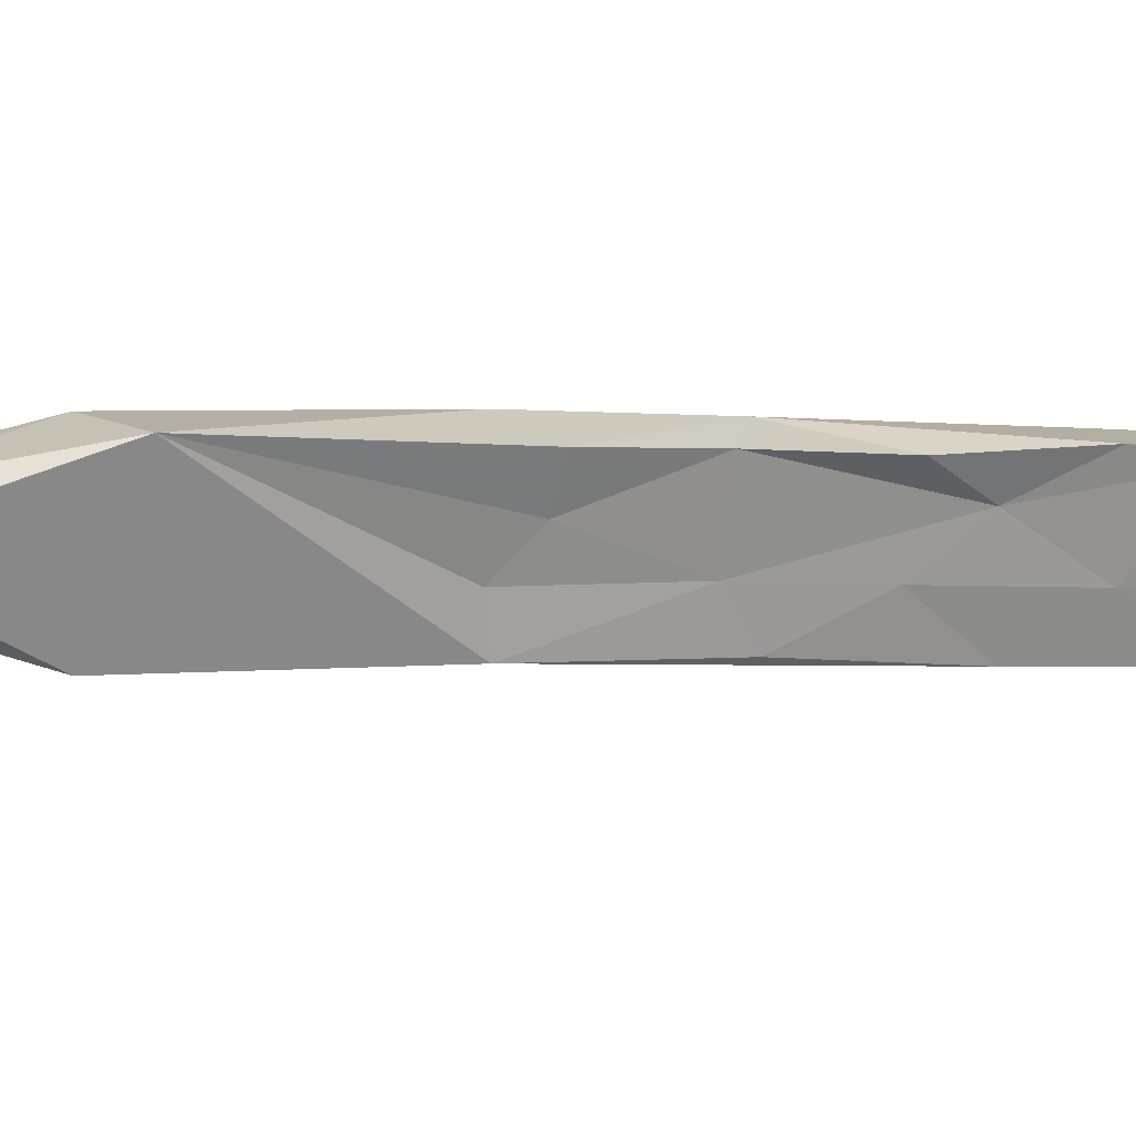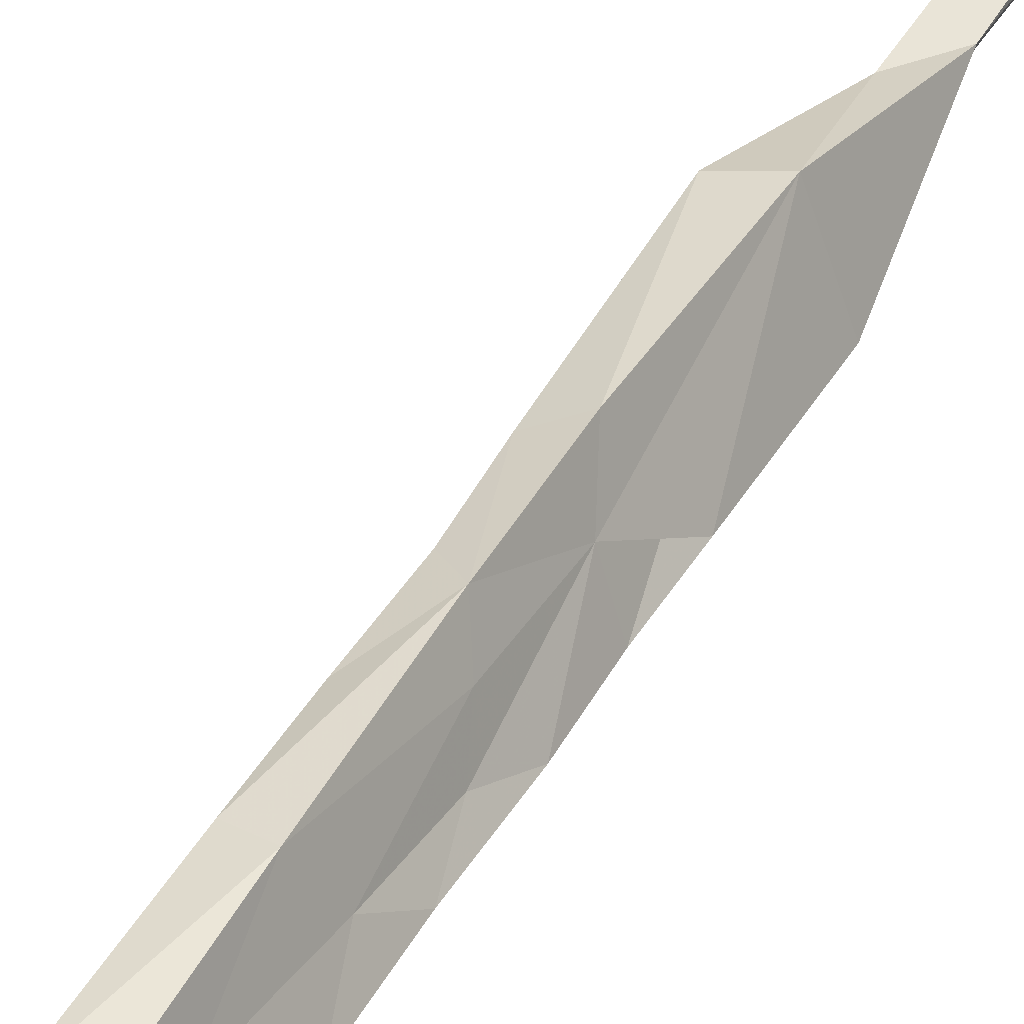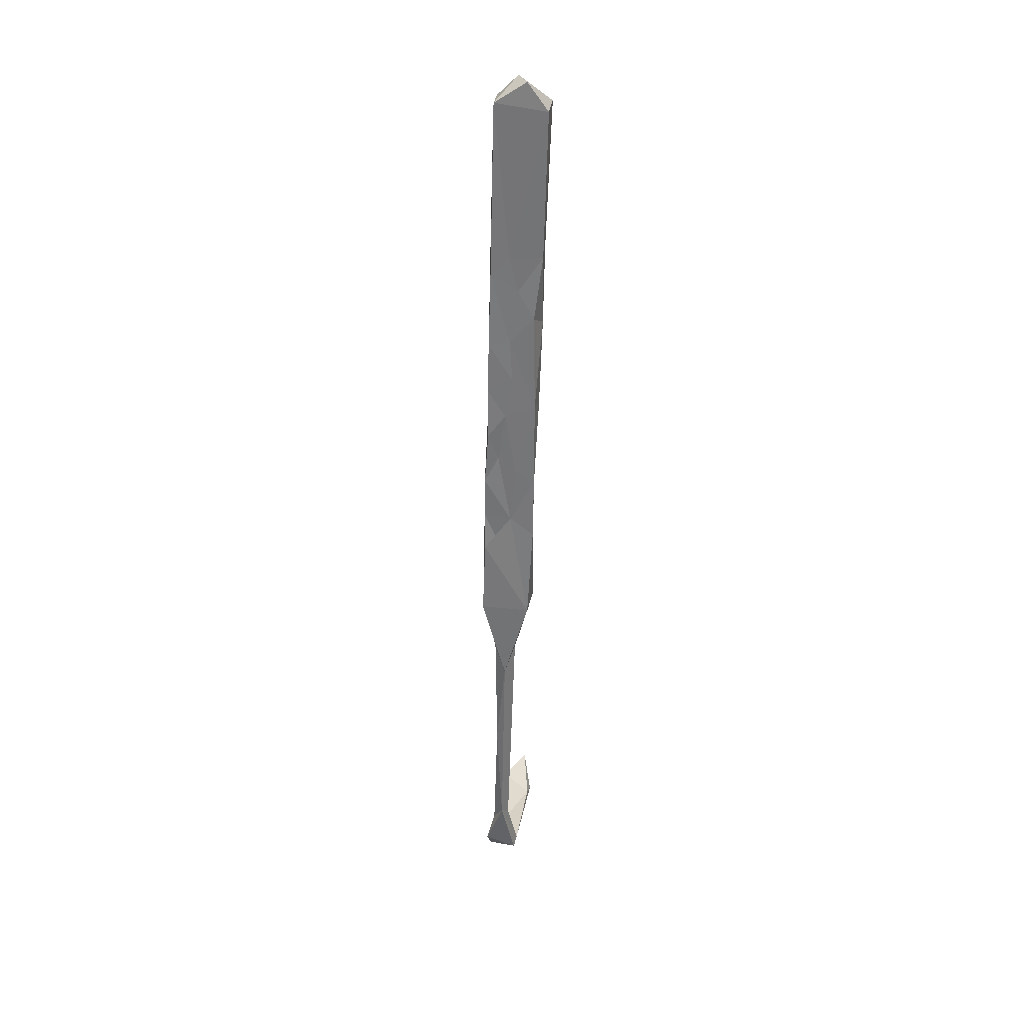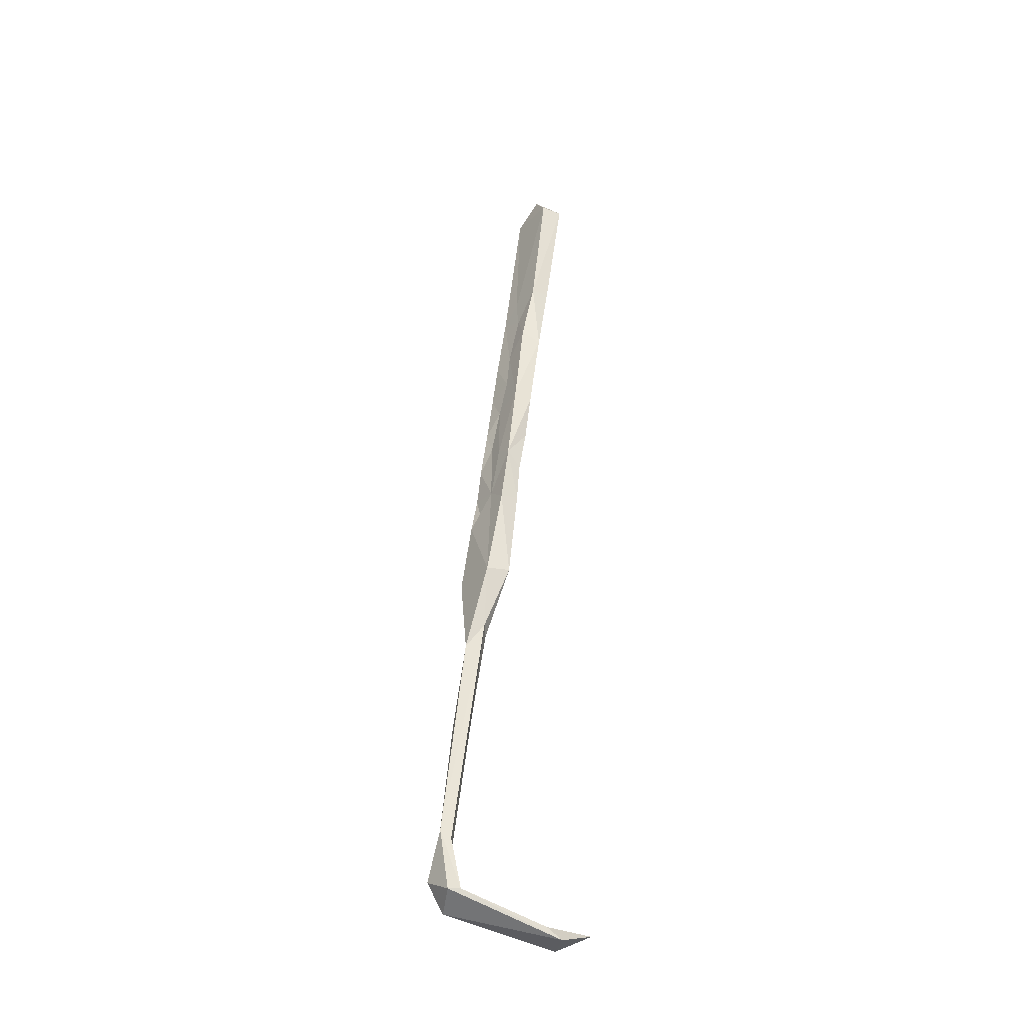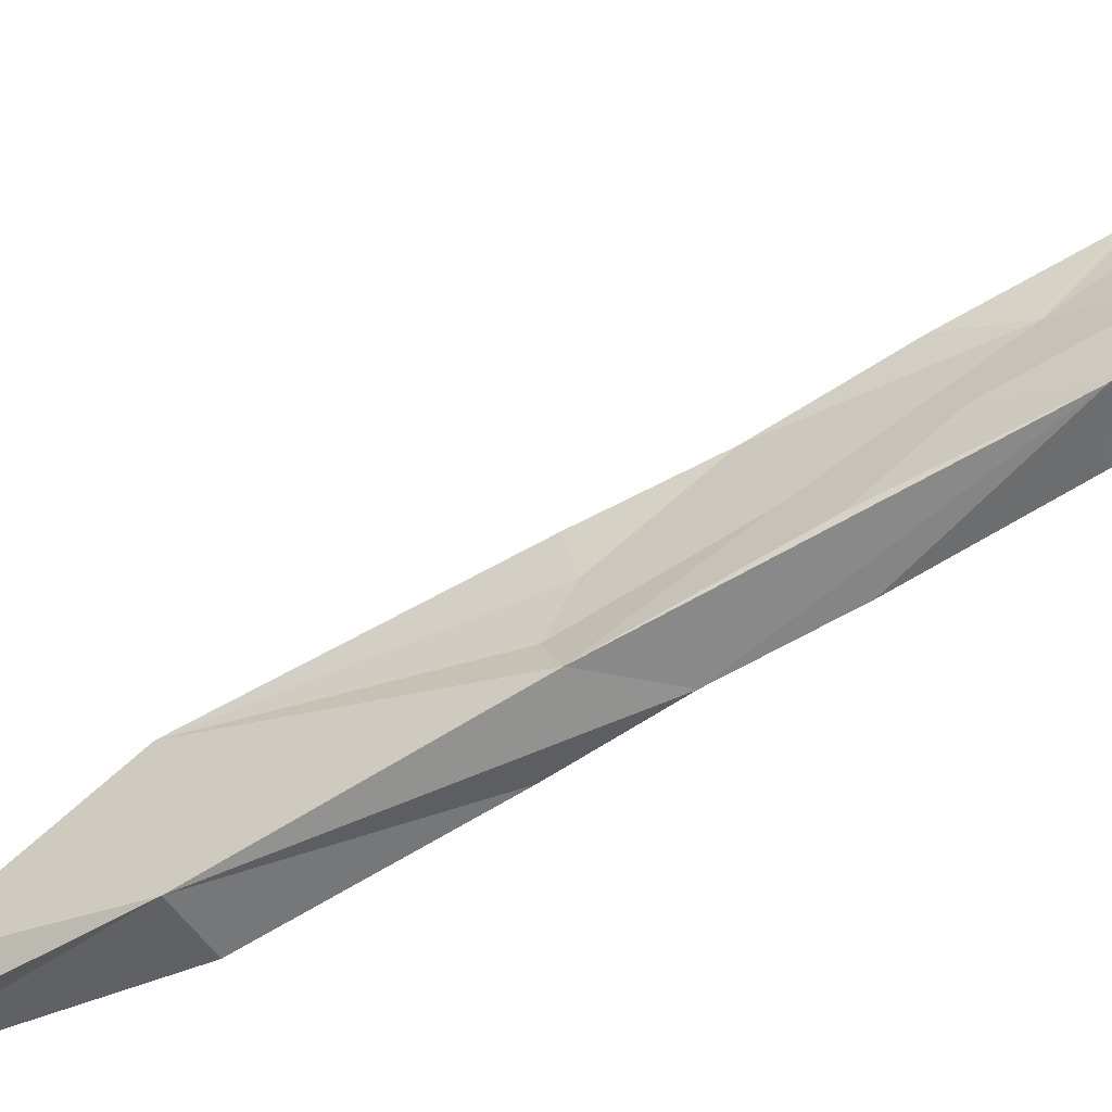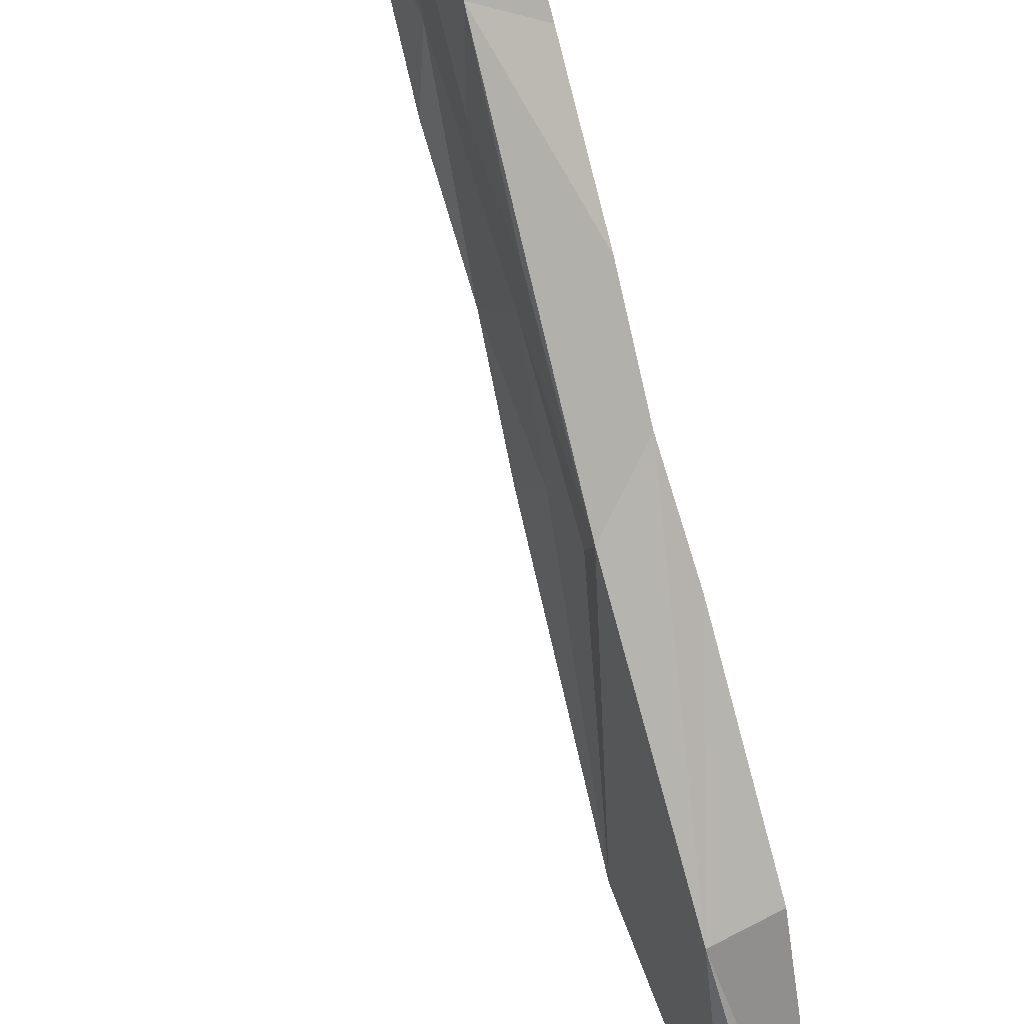
<metadata>
{"format":"obj","ext":"obj","renderer":"f3d","projection":"perspective","resolution":1024,"background":"white","views":[{"elev":2.5,"azim":51.3,"up":"+Z"},{"elev":41.1,"azim":-159.5,"up":"+Z"},{"elev":39.4,"azim":-65.8,"up":"+Y"},{"elev":-37.2,"azim":-13.7,"up":"+Y"},{"elev":-77.4,"azim":112.7,"up":"+Z"},{"elev":-77.5,"azim":-172.6,"up":"+Z"}]}
</metadata>
<code>
v -111 10.17 -358.2
v -109.3 14.73 -356.3
v -109.9 19.61 -358
v -108.7 12.11 -353.2
v -107.7 9.968 -350
v -106.1 25.59 -350.7
v -103 24.52 -351.1
v -108.1 23.43 -355.5
v -103.9 15.46 -351.4
v -105.2 7.338 -351.1
v -106.5 21.23 -359.6
v -105 33.72 -359.9
v -108.8 28.6 -358.5
v -106.8 30.79 -354.7
v -104.7 19.64 -353.4
v -106 15.95 -356.3
v -107.4 10.32 -358.9
v -104.8 25.66 -356.7
v -107.8 37.5 -358.7
v -103.4 44.57 -359.8
v -103.3 35.88 -356.4
v -102.7 28.94 -352.1
v -102.3 45.31 -356.9
v -102.8 52.87 -360.5
v -102.1 34.43 -352.1
v -101.4 43.93 -353.4
v -101.1 40.33 -351.4
v -106.1 38.09 -355.4
v -106.1 50.54 -359
v -104.3 42.62 -351.7
v -110 2.058 -353.6
v -106.9 7.961 -356
v -111.7 2.893 -358
v -109 -1.213 -349.5
v -108.8 -1.261 -358.8
v -108.3 -2.001 -356
v -107.1 0.08934 -353.5
v -112.9 -4.038 -357.4
v -105.8 -0.1038 -350.9
v -111.4 -2.456 -355.8
v -111.1 -18.28 -358.8
v -107.4 -17.37 -350.1
v -102.3 53.85 -351
v -104.5 47.69 -354.6
v -99.07 54.43 -352
v -101.5 53.52 -357.2
v -99.67 79.37 -351.4
v -104.4 53.74 -356.3
v -100.6 53.63 -354.1
v -95.92 79.5 -352.4
v -102.7 80.68 -359.8
v -98.83 80.13 -360.9
v -100.8 65.87 -361.1
v -111.6 -17.96 -349.4
v -100.2 84.09 -355
v -97.34 83.53 -357.8
v -114.6 -17.41 -357.3
v -110.7 -29.53 -354
v -114.5 -32.84 -352.8
v -111.4 -28.47 -352
v -112.7 -29.16 -355.6
v -112.9 -45.35 -354.2
v -116.3 -49.37 -353.7
v -118.3 -69.02 -351.8
v -116.6 -70.61 -351.2
v -116 -70.98 -353.1
v -117.7 -72.33 -353.8
v -115.7 -80.4 -355.3
v -115.2 -79.74 -349.9
v -117.3 -80.15 -349.6
v -100.3 -82.83 -354
v -97.61 -84.57 -354.5
v -116.9 -82.02 -355.1
v -119.7 -77.19 -354.6
v -97.33 -82.9 -360.6
v -97.42 -84.34 -359.7
v -91.65 -81.71 -358.4
f 62 65 66
f 62 67 63
f 62 66 67
f 51 52 53
f 60 64 65
f 19 29 24
f 59 63 64
f 17 32 35
f 60 65 62
f 21 26 25
f 41 61 59
f 54 59 60
f 47 50 55
f 41 58 61
f 58 62 61
f 54 57 59
f 41 42 58
f 34 54 42
f 38 41 57
f 27 43 30
f 31 38 54
f 63 67 64
f 31 54 34
f 22 25 27
f 12 13 19
f 20 23 21
f 72 73 76
f 5 10 9
f 5 9 7
f 24 53 46
f 2 8 3
f 30 43 44
f 26 49 45
f 2 4 8
f 51 56 52
f 45 53 52
f 5 31 34
f 15 16 18
f 7 22 27
f 37 39 42
f 73 75 76
f 11 13 12
f 67 68 74
f 50 56 55
f 11 35 33
f 5 7 6
f 43 48 44
f 36 37 42
f 6 27 30
f 43 50 47
f 58 60 62
f 42 60 58
f 13 14 19
f 6 28 14
f 1 31 2
f 50 52 56
f 2 31 4
f 4 5 6
f 7 9 15
f 64 67 74
f 12 21 18
f 1 33 31
f 64 69 65
f 32 37 36
f 68 71 75
f 75 77 76
f 72 76 77
f 68 69 71
f 69 70 72
f 71 72 77
f 1 2 3
f 9 10 15
f 69 72 71
f 33 41 38
f 66 69 67
f 65 69 66
f 16 32 17
f 64 74 70
f 11 17 35
f 6 14 8
f 68 75 73
f 28 44 29
f 20 46 23
f 10 32 15
f 11 18 16
f 11 16 17
f 35 42 41
f 33 35 41
f 12 19 24
f 41 59 57
f 70 73 72
f 25 26 27
f 8 14 13
f 4 6 8
f 4 31 5
f 26 45 27
f 18 21 22
f 12 20 21
f 38 57 54
f 11 12 18
f 1 3 11
f 34 42 39
f 6 7 27
f 29 44 48
f 61 62 63
f 15 18 22
f 7 15 22
f 21 25 22
f 3 8 13
f 24 29 53
f 51 55 56
f 71 77 75
f 20 24 46
f 5 39 10
f 23 46 26
f 19 28 29
f 6 30 28
f 43 47 48
f 45 49 46
f 26 46 49
f 67 69 68
f 14 28 19
f 21 23 26
f 59 61 63
f 43 45 50
f 45 52 50
f 42 54 60
f 1 11 33
f 28 30 44
f 15 32 16
f 5 34 39
f 31 33 40
f 31 40 38
f 59 64 60
f 27 45 43
f 68 73 74
f 33 38 40
f 10 39 37
f 3 13 11
f 47 55 51
f 45 46 53
f 64 70 69
f 12 24 20
f 70 74 73
f 35 36 42
f 32 36 35
f 10 37 32
f 29 51 53
f 29 48 51
f 47 51 48

</code>
